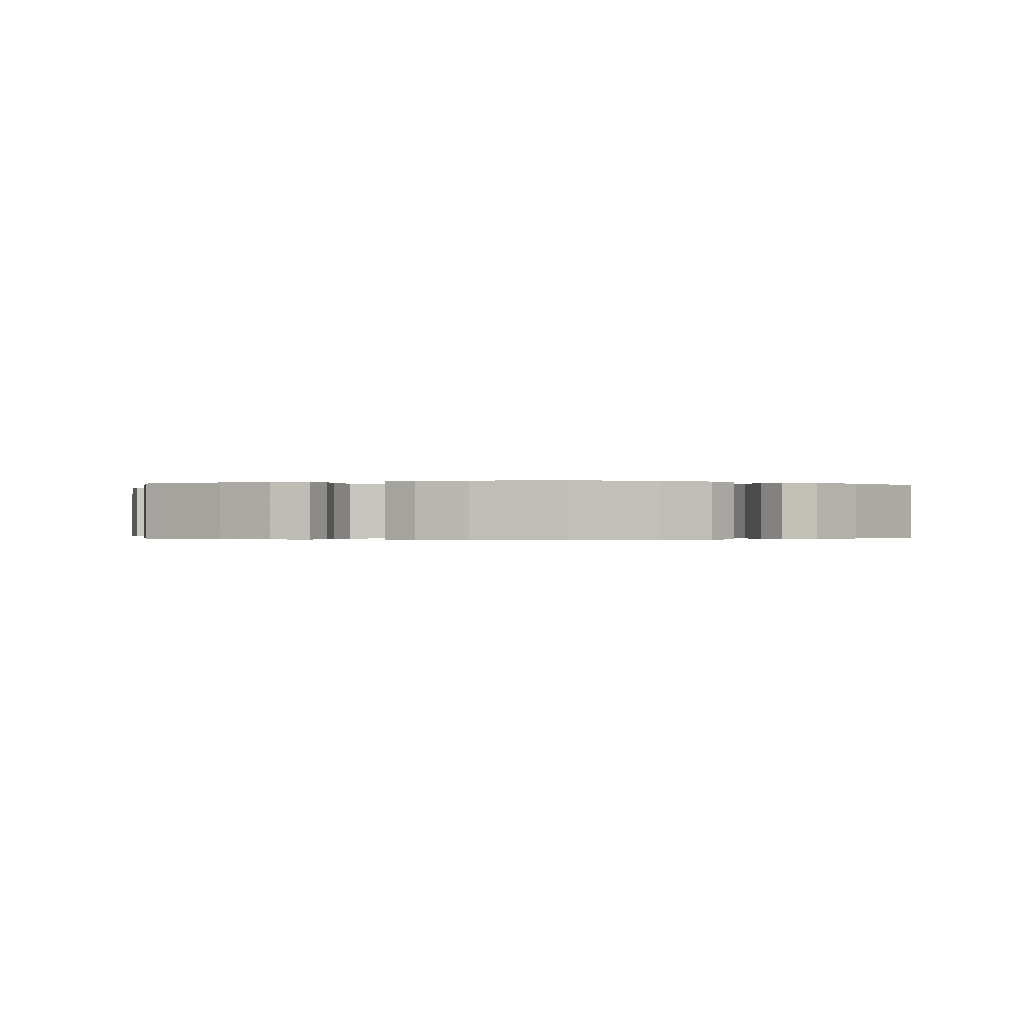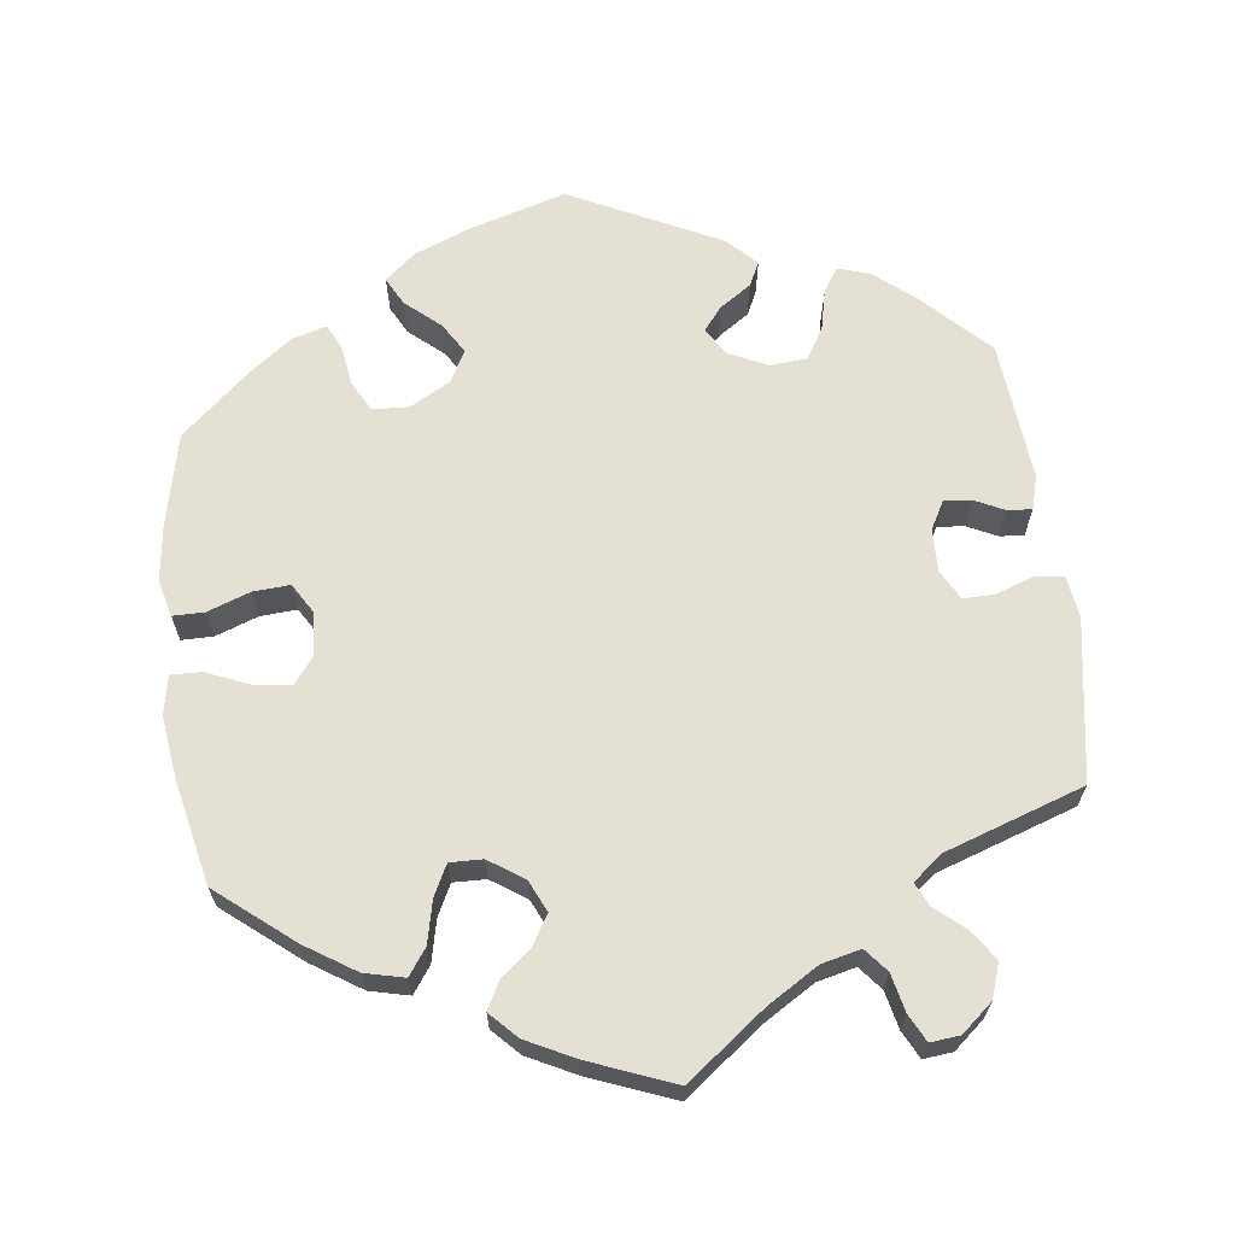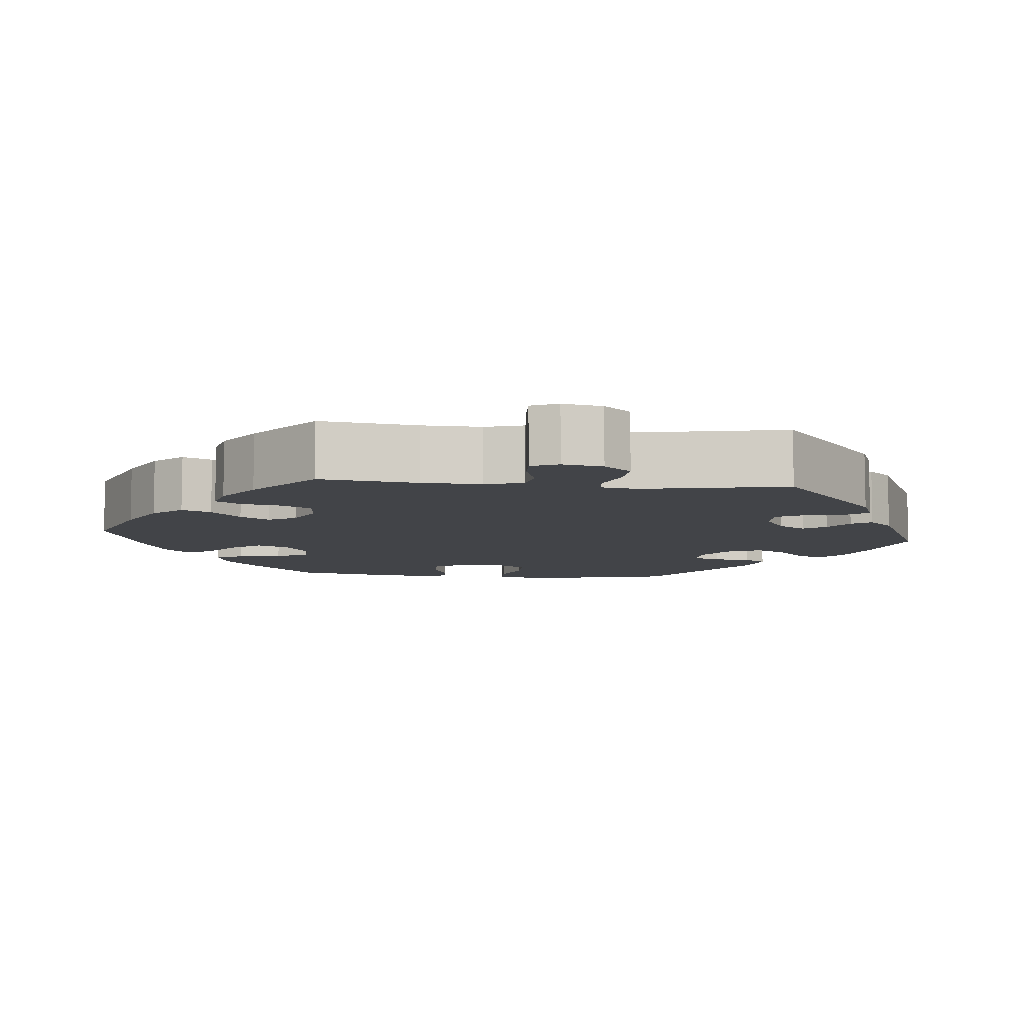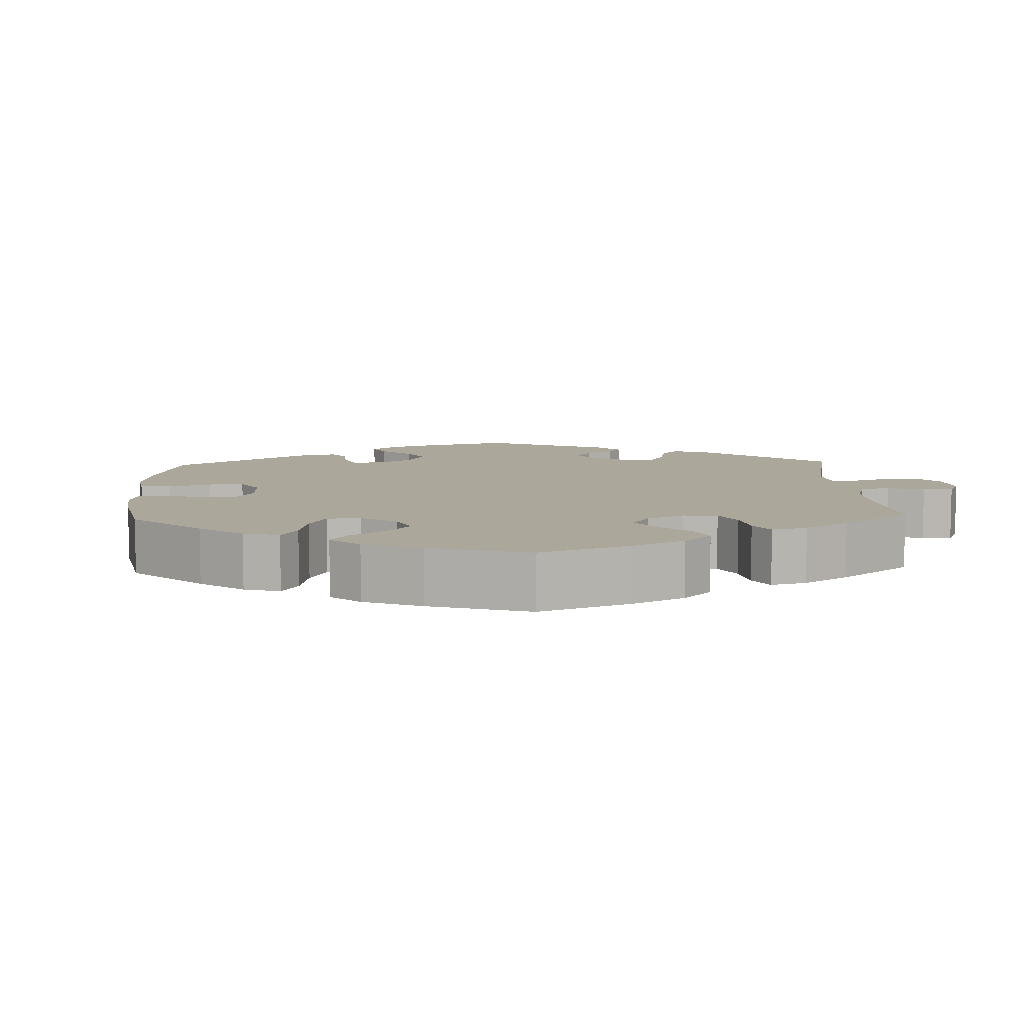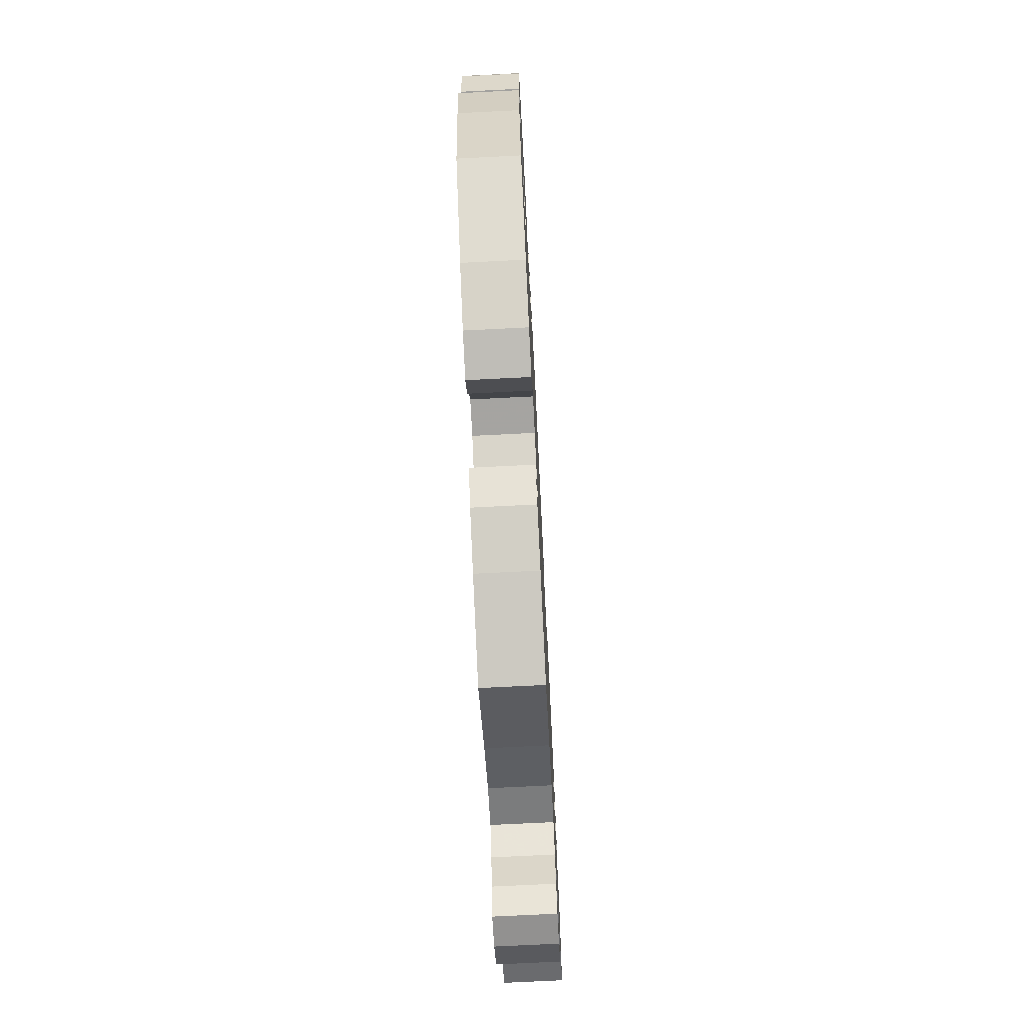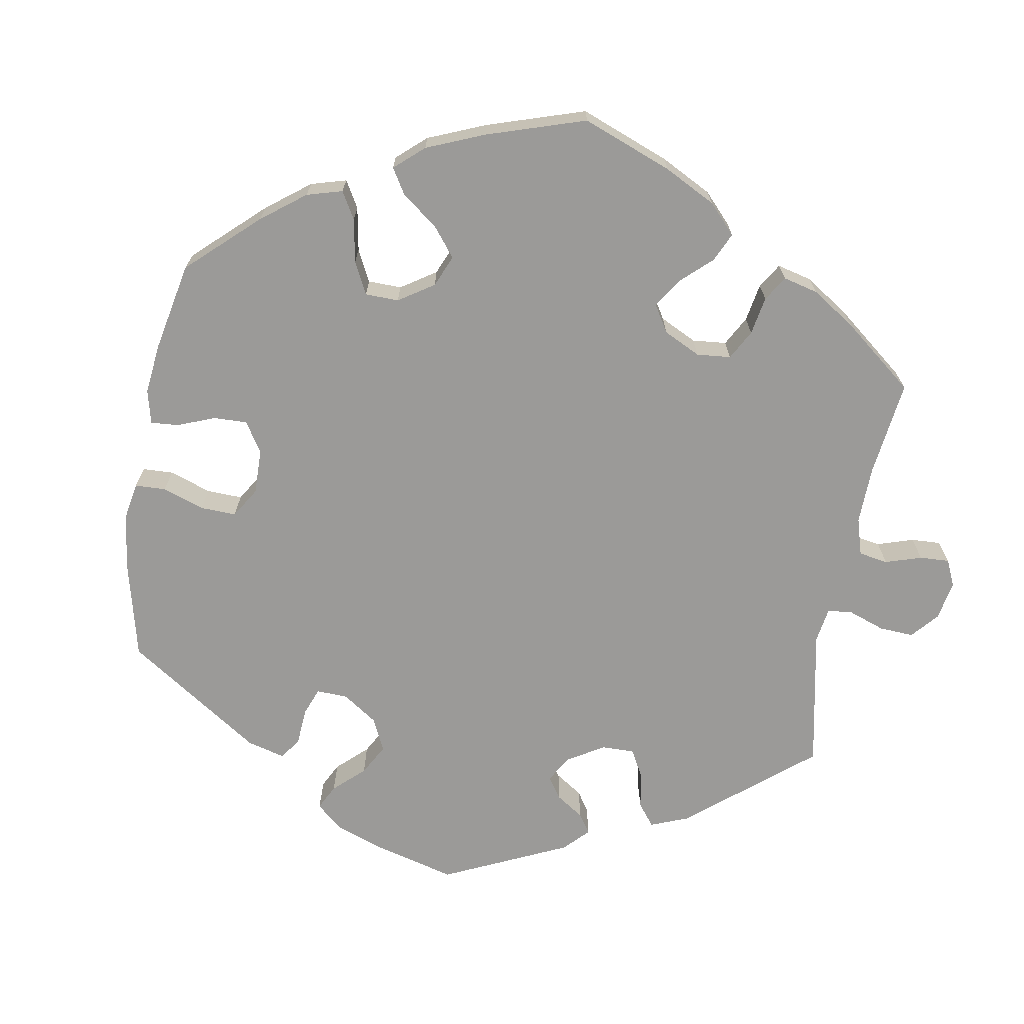
<metadata>
{"format":"obj","ext":"obj","renderer":"f3d","projection":"perspective","resolution":1024,"background":"white","views":[{"elev":-0.2,"azim":53.3,"up":"+Y"},{"elev":65.5,"azim":173.0,"up":"+Y"},{"elev":-8.0,"azim":-155.9,"up":"+Y"},{"elev":8.2,"azim":117.4,"up":"+Y"},{"elev":-72.1,"azim":92.9,"up":"+Z"},{"elev":-69.4,"azim":110.2,"up":"+Y"}]}
</metadata>
<code>
v -0.101 0.07 -0.501
v -0.166 0.07 -0.461
v -0.216 0.07 -0.449
v -0.241 0.07 -0.479
v -0.252 0.07 -0.528
v -0.27 0.07 -0.563
v -0.308 0.07 -0.559
v -0.348 0.07 -0.525
v -0.363 0.07 -0.481
v -0.338 0.07 -0.443
v -0.299 0.07 -0.41
v -0.285 0.07 -0.38
v -0.322 0.07 -0.35
v -0.501 0.07 -0.289
v -0.535 0.07 -0.081
v -0.527 0.07 -0.028
v -0.49 0.07 -0.023
v -0.442 0.07 -0.04
v -0.401 0.07 -0.041
v -0.38 0.07 -0.003
v -0.381 0.07 0.052
v -0.401 0.07 0.089
v -0.436 0.07 0.086
v -0.475 0.07 0.067
v -0.506 0.07 0.065
v -0.518 0.07 0.108
v -0.501 0.07 0.289
v -0.42 0.07 0.37
v -0.368 0.07 0.413
v -0.326 0.07 0.427
v -0.306 0.07 0.396
v -0.294 0.07 0.343
v -0.27 0.07 0.303
v -0.222 0.07 0.299
v -0.172 0.07 0.323
v -0.15 0.07 0.358
v -0.174 0.07 0.388
v -0.215 0.07 0.416
v -0.23 0.07 0.447
v -0.193 0.07 0.484
v -0.001 0.07 0.578
v 0.124 0.07 0.541
v 0.196 0.07 0.512
v 0.235 0.07 0.479
v 0.216 0.07 0.443
v 0.172 0.07 0.405
v 0.147 0.07 0.365
v 0.169 0.07 0.324
v 0.221 0.07 0.295
v 0.268 0.07 0.297
v 0.289 0.07 0.336
v 0.297 0.07 0.388
v 0.313 0.07 0.421
v 0.357 0.07 0.408
v 0.411 0.07 0.368
v 0.5 0.07 0.289
v 0.527 0.07 0.168
v 0.536 0.07 0.097
v 0.524 0.07 0.05
v 0.483 0.07 0.05
v 0.428 0.07 0.07
v 0.381 0.07 0.073
v 0.358 0.07 0.035
v 0.361 0.07 -0.02
v 0.388 0.07 -0.056
v 0.436 0.07 -0.049
v 0.491 0.07 -0.026
v 0.53 0.07 -0.025
v 0.54 0.07 -0.075
v 0.529 0.07 -0.156
v 0.5 0.07 -0.289
v 0.402 0.07 -0.368
v 0.338 0.07 -0.409
v 0.287 0.07 -0.421
v 0.263 0.07 -0.387
v 0.251 0.07 -0.333
v 0.231 0.07 -0.293
v 0.189 0.07 -0.294
v 0.144 0.07 -0.324
v 0.125 0.07 -0.365
v 0.148 0.07 -0.403
v 0.187 0.07 -0.436
v 0.205 0.07 -0.47
v 0.172 0.07 -0.504
v 0.11 0.07 -0.535
v 0 0.07 -0.578
v -0.101 0 -0.501
v -0.166 0 -0.461
v -0.216 0 -0.449
v -0.241 0 -0.479
v -0.252 0 -0.528
v -0.27 0 -0.563
v -0.308 0 -0.559
v -0.348 0 -0.525
v -0.363 0 -0.481
v -0.338 0 -0.443
v -0.299 0 -0.41
v -0.285 0 -0.38
v -0.322 0 -0.35
v -0.501 0 -0.289
v -0.535 0 -0.081
v -0.527 0 -0.028
v -0.49 0 -0.023
v -0.442 0 -0.04
v -0.401 0 -0.041
v -0.38 0 -0.003
v -0.381 0 0.052
v -0.401 0 0.089
v -0.436 0 0.086
v -0.475 0 0.067
v -0.506 0 0.065
v -0.518 0 0.108
v -0.501 0 0.289
v -0.42 0 0.37
v -0.368 0 0.413
v -0.326 0 0.427
v -0.306 0 0.396
v -0.294 0 0.343
v -0.27 0 0.303
v -0.222 0 0.299
v -0.172 0 0.323
v -0.15 0 0.358
v -0.174 0 0.388
v -0.215 0 0.416
v -0.23 0 0.447
v -0.193 0 0.484
v -0.001 0 0.578
v 0.124 0 0.541
v 0.196 0 0.512
v 0.235 0 0.479
v 0.216 0 0.443
v 0.172 0 0.405
v 0.147 0 0.365
v 0.169 0 0.324
v 0.221 0 0.295
v 0.268 0 0.297
v 0.289 0 0.336
v 0.297 0 0.388
v 0.313 0 0.421
v 0.357 0 0.408
v 0.411 0 0.368
v 0.5 0 0.289
v 0.527 0 0.168
v 0.536 0 0.097
v 0.524 0 0.05
v 0.483 0 0.05
v 0.428 0 0.07
v 0.381 0 0.073
v 0.358 0 0.035
v 0.361 0 -0.02
v 0.388 0 -0.056
v 0.436 0 -0.049
v 0.491 0 -0.026
v 0.53 0 -0.025
v 0.54 0 -0.075
v 0.529 0 -0.156
v 0.5 0 -0.289
v 0.402 0 -0.368
v 0.338 0 -0.409
v 0.287 0 -0.421
v 0.263 0 -0.387
v 0.251 0 -0.333
v 0.231 0 -0.293
v 0.189 0 -0.294
v 0.144 0 -0.324
v 0.125 0 -0.365
v 0.148 0 -0.403
v 0.187 0 -0.436
v 0.205 0 -0.47
v 0.172 0 -0.504
v 0.11 0 -0.535
v 0 0 -0.578
f 85 86 1
f 84 85 1 2
f 81 82 83 84
f 80 81 84 2
f 79 80 2 3
f 78 79 3
f 73 74 75 76
f 73 76 77
f 72 73 77
f 71 72 77
f 70 71 77
f 69 70 77 78
f 66 67 68 69
f 65 66 69 78
f 58 59 60 61
f 58 61 62
f 57 58 62
f 56 57 62
f 55 56 62 63
f 51 52 53 54
f 50 51 54 55
f 43 44 45 46
f 43 46 47
f 42 43 47
f 41 42 47
f 40 41 47 48
f 37 38 39 40
f 36 37 40 48
f 29 30 31 32
f 29 32 33
f 28 29 33
f 27 28 33
f 26 27 33 34
f 23 24 25 26
f 22 23 26 34
f 15 16 17 18
f 13 14 15 18
f 12 13 18 19
f 8 9 10 11
f 8 11 12
f 7 8 12
f 4 5 6 7
f 3 4 7 12
f 64 65 78 3
f 50 55 63
f 49 50 63 64
f 35 36 48 49
f 21 22 34 35
f 20 21 35 49
f 19 20 49 64
f 3 12 19 64
f 87 172 171
f 88 87 171 170
f 170 169 168 167
f 88 170 167 166
f 89 88 166 165
f 89 165 164
f 162 161 160 159
f 163 162 159
f 163 159 158
f 163 158 157
f 163 157 156
f 164 163 156 155
f 155 154 153 152
f 164 155 152 151
f 147 146 145 144
f 148 147 144
f 148 144 143
f 148 143 142
f 149 148 142 141
f 140 139 138 137
f 141 140 137 136
f 132 131 130 129
f 133 132 129
f 133 129 128
f 133 128 127
f 134 133 127 126
f 126 125 124 123
f 134 126 123 122
f 118 117 116 115
f 119 118 115
f 119 115 114
f 119 114 113
f 120 119 113 112
f 112 111 110 109
f 120 112 109 108
f 104 103 102 101
f 104 101 100 99
f 105 104 99 98
f 97 96 95 94
f 98 97 94
f 98 94 93
f 93 92 91 90
f 98 93 90 89
f 89 164 151 150
f 149 141 136
f 150 149 136 135
f 135 134 122 121
f 121 120 108 107
f 135 121 107 106
f 150 135 106 105
f 150 105 98 89
f 1 87 88 2
f 2 88 89 3
f 3 89 90 4
f 4 90 91 5
f 5 91 92 6
f 6 92 93 7
f 7 93 94 8
f 8 94 95 9
f 9 95 96 10
f 10 96 97 11
f 11 97 98 12
f 12 98 99 13
f 13 99 100 14
f 14 100 101 15
f 15 101 102 16
f 16 102 103 17
f 17 103 104 18
f 18 104 105 19
f 19 105 106 20
f 20 106 107 21
f 21 107 108 22
f 22 108 109 23
f 23 109 110 24
f 24 110 111 25
f 25 111 112 26
f 26 112 113 27
f 27 113 114 28
f 28 114 115 29
f 29 115 116 30
f 30 116 117 31
f 31 117 118 32
f 32 118 119 33
f 33 119 120 34
f 34 120 121 35
f 35 121 122 36
f 36 122 123 37
f 37 123 124 38
f 38 124 125 39
f 39 125 126 40
f 40 126 127 41
f 41 127 128 42
f 42 128 129 43
f 43 129 130 44
f 44 130 131 45
f 45 131 132 46
f 46 132 133 47
f 47 133 134 48
f 48 134 135 49
f 49 135 136 50
f 50 136 137 51
f 51 137 138 52
f 52 138 139 53
f 53 139 140 54
f 54 140 141 55
f 55 141 142 56
f 56 142 143 57
f 57 143 144 58
f 58 144 145 59
f 59 145 146 60
f 60 146 147 61
f 61 147 148 62
f 62 148 149 63
f 63 149 150 64
f 64 150 151 65
f 65 151 152 66
f 66 152 153 67
f 67 153 154 68
f 68 154 155 69
f 69 155 156 70
f 70 156 157 71
f 71 157 158 72
f 72 158 159 73
f 73 159 160 74
f 74 160 161 75
f 75 161 162 76
f 76 162 163 77
f 77 163 164 78
f 78 164 165 79
f 79 165 166 80
f 80 166 167 81
f 81 167 168 82
f 82 168 169 83
f 83 169 170 84
f 84 170 171 85
f 85 171 172 86
f 86 172 87 1

</code>
